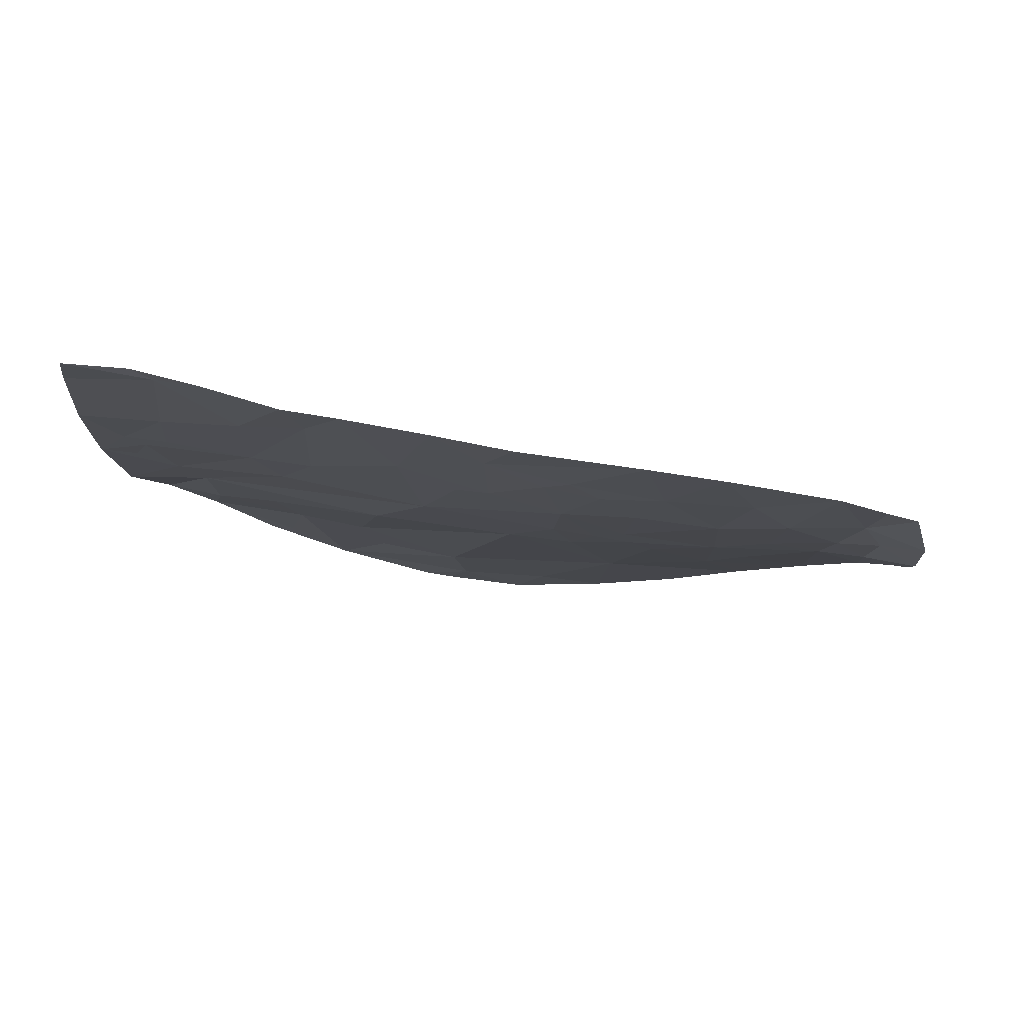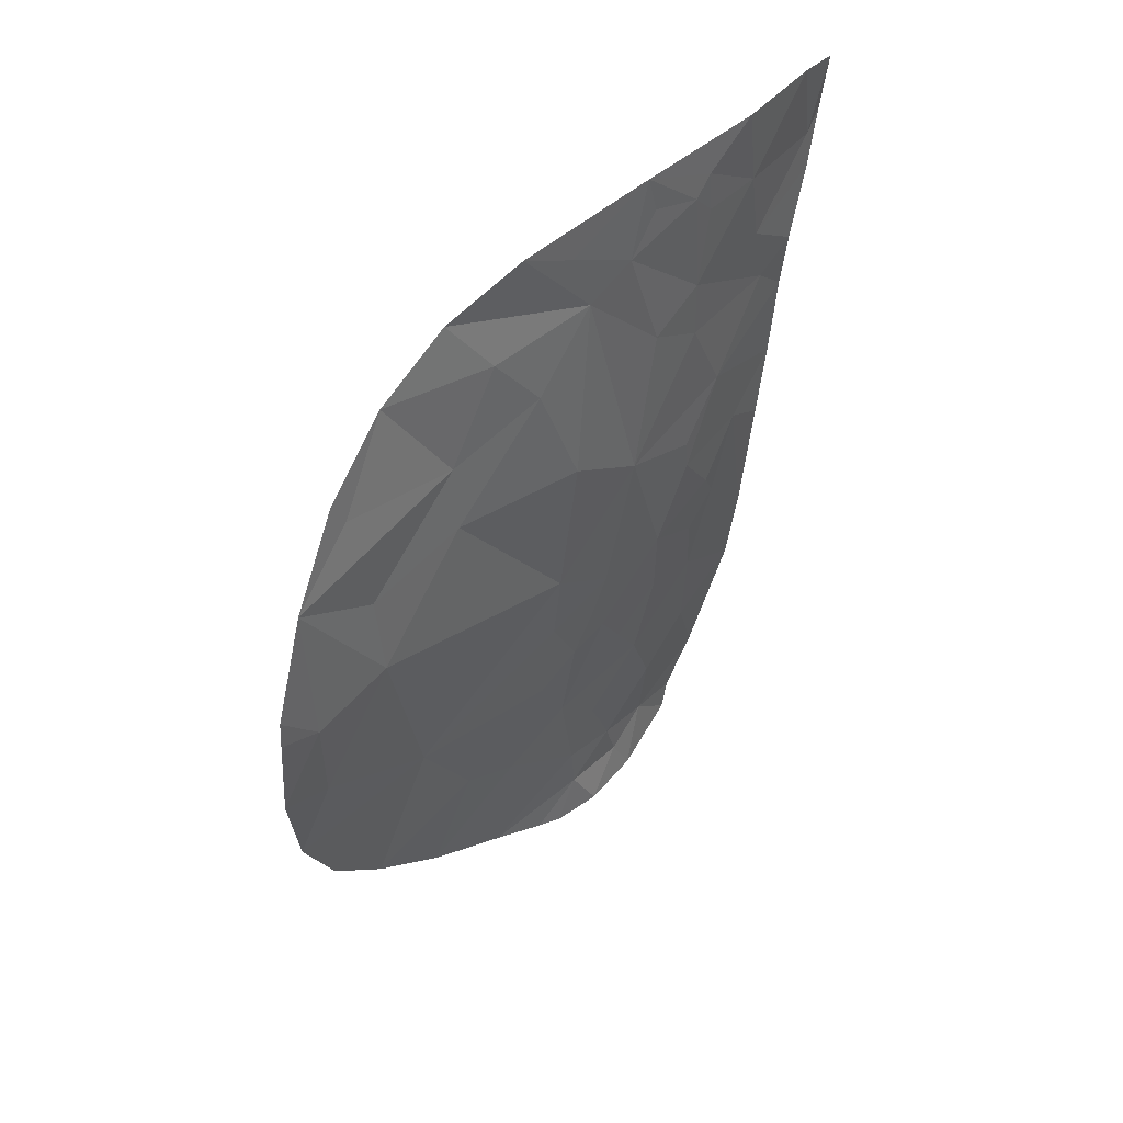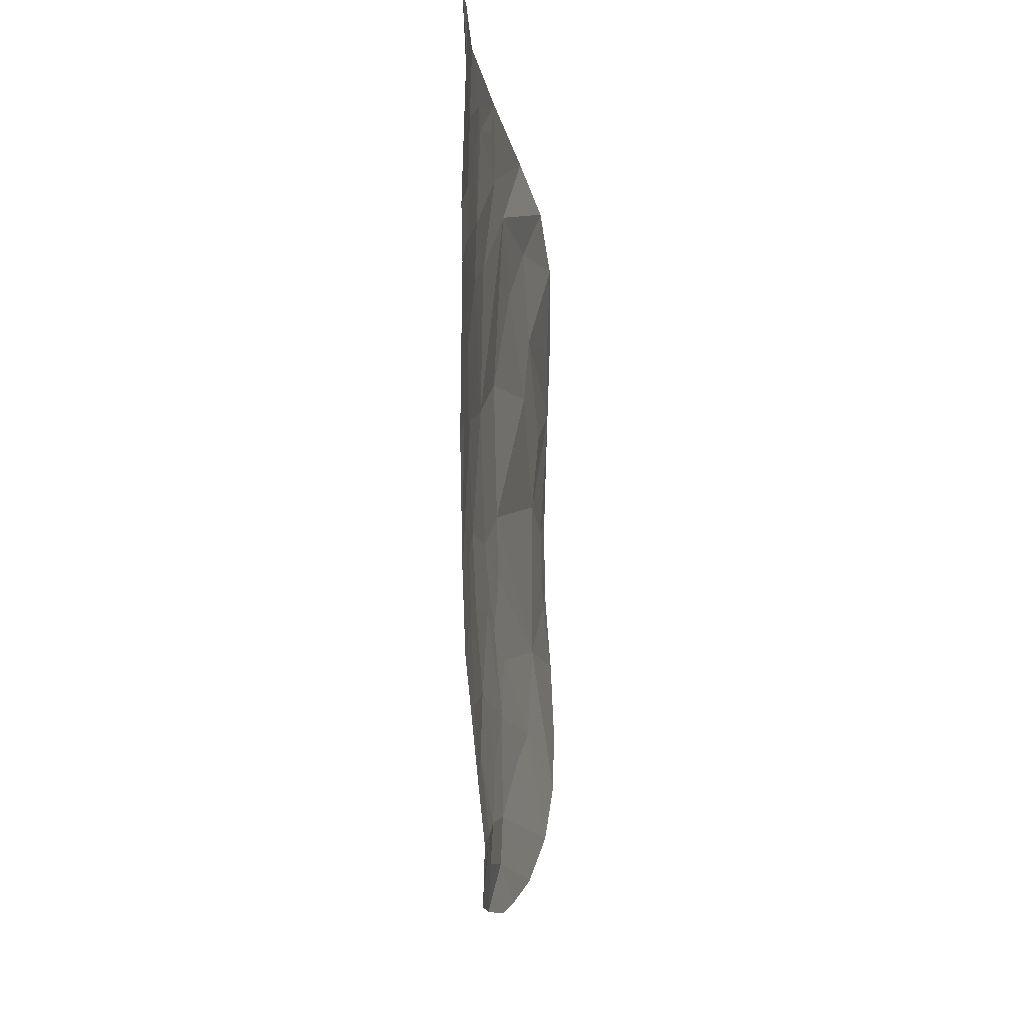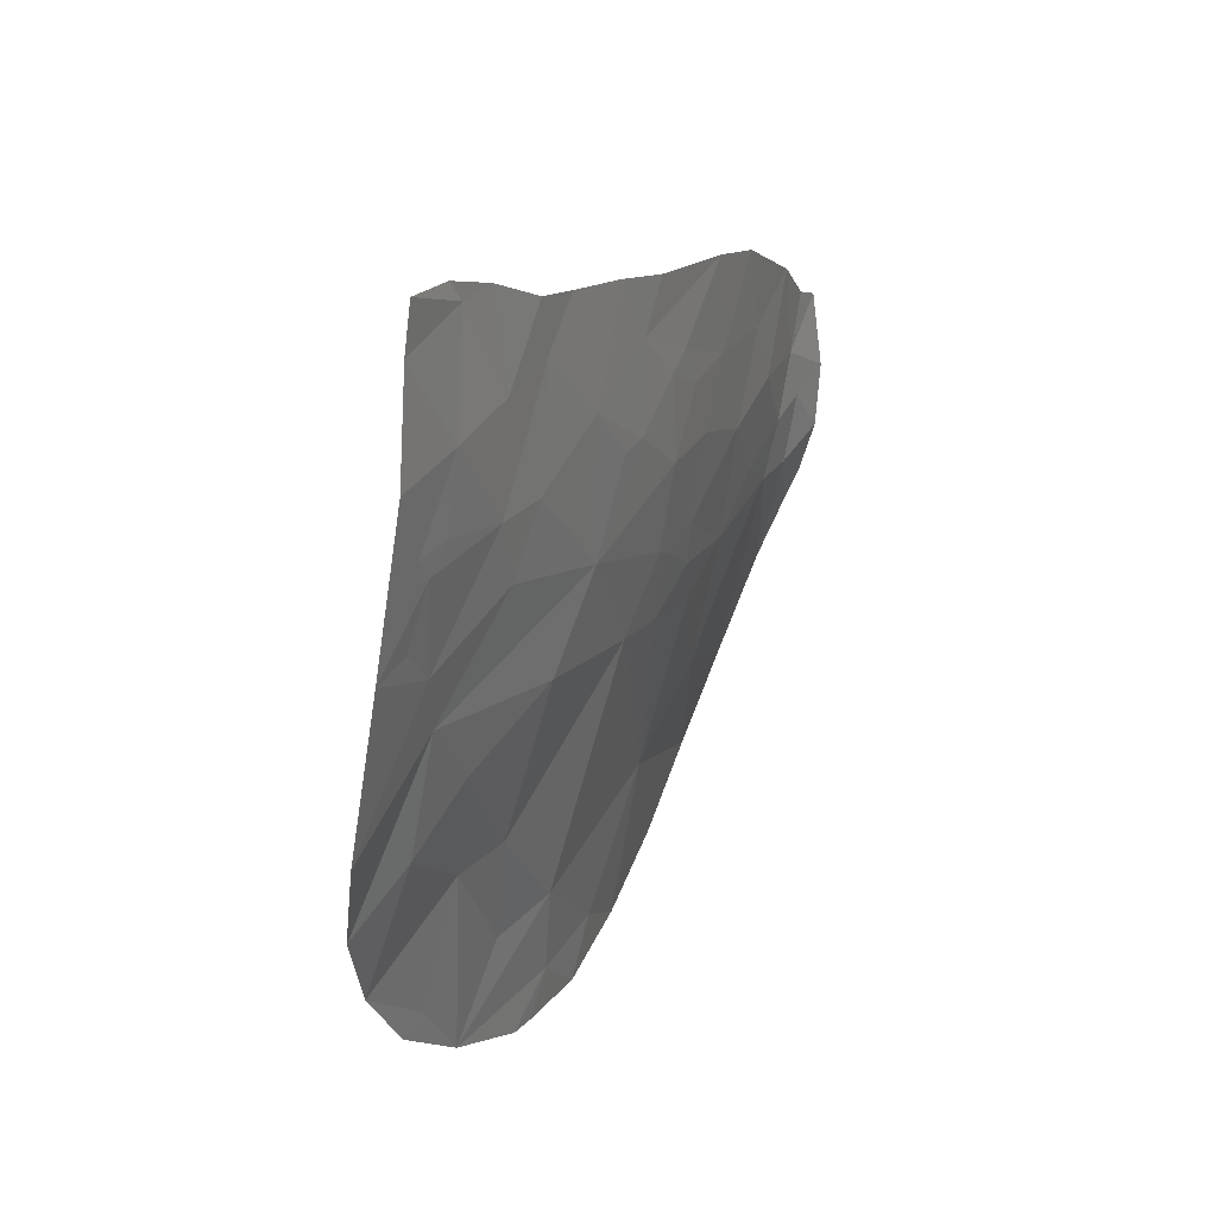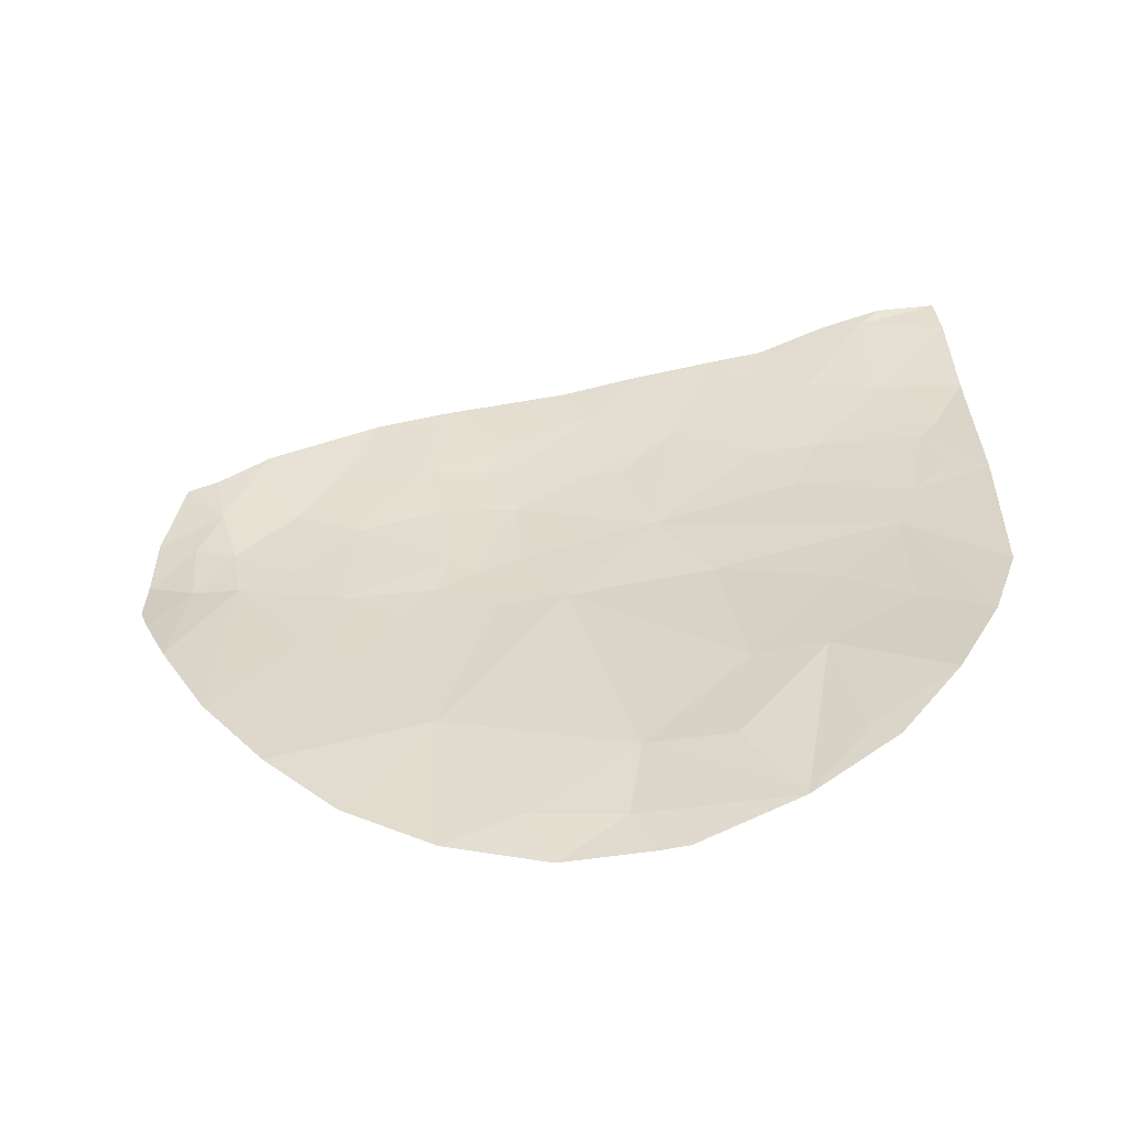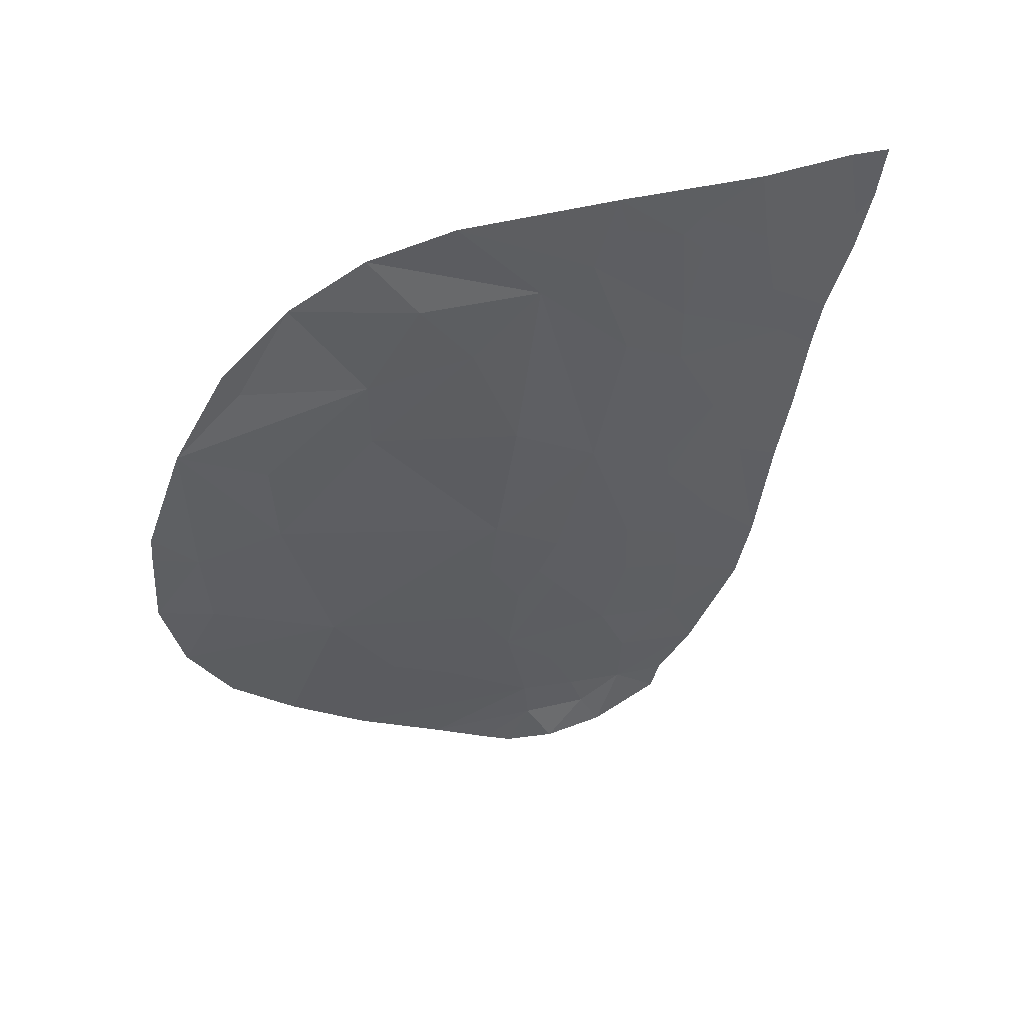
<metadata>
{"format":"obj","ext":"obj","renderer":"f3d","projection":"perspective","resolution":1024,"background":"white","views":[{"elev":71.2,"azim":98.1,"up":"+Y"},{"elev":46.0,"azim":33.1,"up":"+Z"},{"elev":75.8,"azim":-178.9,"up":"+Y"},{"elev":23.6,"azim":27.8,"up":"+Y"},{"elev":-46.2,"azim":-81.5,"up":"+Y"},{"elev":47.4,"azim":63.1,"up":"+Z"}]}
</metadata>
<code>
o crack_only_119
v 2.818 1.405 -3.309
v 2.768 1.247 -3.615
v 2.877 1.992 -3.67
v 3.092 2.924 -2.523
v 3.027 2.735 -1.988
v 2.943 2.246 -2.382
v 2.961 2.508 -1.68
v 3.062 3.059 -1.701
v 2.822 1.682 -1.943
v 2.923 2.251 -2.065
v 2.816 1.947 -1.56
v 2.951 2.802 -5.01
v 3.009 3.04 -4.845
v 2.874 2.542 -4.882
v 2.809 1.36 -2.205
v 2.861 1.754 -2.452
v 2.837 1.37 -2.889
v 2.815 1.172 -2.657
v 2.874 2.303 -1.373
v 3.058 3.585 -4.775
v 3.052 3.356 -4.877
v 3.082 3.45 -5.068
v 3.206 4.157 -1.682
v 3.22 4.561 -1.346
v 3.206 4.1 -1.316
v 3.208 4.646 -1.732
v 3.145 3.318 -2.776
v 3.176 3.757 -2.291
v 3.195 3.961 -2.692
v 2.985 2.688 -1.259
v 2.888 1.77 -2.839
v 2.815 1.161 -2.788
v 3.129 3.857 -4.254
v 3.154 3.855 -3.863
v 3.104 3.439 -4.128
v 3.204 4.227 -2.029
v 3.174 3.757 -2.02
v 2.749 1.459 -4.014
v 2.754 1.766 -4.344
v 2.804 1.618 -1.824
v 3.038 2.957 -1.412
v 2.806 1.142 -3.173
v 3.113 3.144 -3.379
v 3.09 3.055 -3.571
v 3.163 3.524 -3.413
v 3.093 3.151 -3.71
v 3.182 3.723 -2.942
v 3.171 3.817 -3.579
v 3.141 3.546 -3.749
v 3.043 3.148 -4.387
v 3.104 3.575 -4.435
v 3.045 3.213 -4.509
v 3.186 3.995 -3.445
v 3.098 3.294 -3.917
v 3.188 3.926 -3.333
v 3.197 4.146 -3.075
v 3.183 4.298 -3.763
v 3.208 4.433 -2.853
v 3.046 3.292 -4.687
v 2.993 2.925 -5.061
v 3.165 4.233 -4.097
v 3.06 3.155 -5.073
v 3.064 2.952 -3.743
v 3.204 4.302 -2.318
v 3.176 3.817 -1.46
v 3.18 3.833 -1.652
v 3.168 3.724 -1.539
v 3.112 3.416 -1.268
v 3.123 3.464 -1.447
v 3.105 3.304 -1.612
v 3.22 4.532 -2.238
v 3.073 3.85 -4.835
v 3.073 3.807 -4.973
v 3.233 4.758 -1.374
v 3.209 4.738 -1.646
v 3.214 4.662 -1.916
v 3.205 4.365 -3.201
v 3.145 3.473 -2.131
v 3.005 3.022 -4.632
v 3.064 2.829 -3.163
v 3.019 2.912 -4.149
v 3.05 2.796 -3.466
v 3.015 2.747 -3.854
v 2.94 2.585 -4.31
v 2.895 2.298 -4.148
v 2.797 2.133 -4.643
v 3.102 4.016 -4.605
v 3.211 4.49 -2.48
v 3.184 3.738 -3.087
f 1 2 3
f 4 5 6
f 7 5 8
f 9 10 11
f 12 13 14
f 10 9 15
f 10 15 16
f 17 15 18
f 8 19 7
f 20 21 22
f 7 19 11
f 23 24 25
f 26 24 23
f 27 29 28
f 8 30 19
f 1 3 31
f 17 18 32
f 33 34 35
f 36 23 37
f 38 39 3
f 9 11 40
f 41 30 8
f 1 42 2
f 40 15 9
f 43 44 45
f 46 45 44
f 47 29 27
f 48 45 49
f 50 51 35
f 50 52 51
f 53 48 34
f 49 54 35
f 49 34 48
f 49 35 34
f 55 53 56
f 53 57 56
f 58 29 56
f 53 34 57
f 59 20 51
f 59 21 20
f 60 13 12
f 61 57 34
f 61 34 33
f 62 22 21
f 46 44 63
f 36 37 64
f 26 23 36
f 65 23 25
f 66 37 23
f 66 23 65
f 66 65 67
f 67 37 66
f 28 64 37
f 62 21 13
f 62 13 60
f 28 29 64
f 65 25 68
f 65 68 67
f 67 68 69
f 67 69 70
f 51 33 35
f 71 36 64
f 72 20 73
f 74 24 26
f 74 26 75
f 26 76 75
f 77 56 57
f 78 28 37
f 52 50 79
f 78 27 28
f 4 6 80
f 50 35 81
f 81 79 50
f 44 43 82
f 44 82 63
f 83 82 3
f 80 3 82
f 84 85 86
f 83 3 85
f 85 84 81
f 85 81 83
f 83 63 82
f 84 79 81
f 84 86 79
f 79 86 14
f 79 14 13
f 72 87 20
f 33 51 87
f 20 87 51
f 17 31 15
f 31 16 15
f 88 64 29
f 58 88 29
f 78 37 70
f 67 70 37
f 77 58 56
f 61 33 87
f 4 80 27
f 8 27 78
f 70 41 8
f 78 70 8
f 8 4 27
f 4 8 5
f 83 81 63
f 81 35 54
f 81 54 46
f 63 81 46
f 6 16 31
f 6 10 16
f 6 31 80
f 31 3 80
f 64 88 71
f 89 47 27
f 89 27 45
f 76 26 36
f 71 76 36
f 10 7 11
f 10 5 7
f 59 52 79
f 79 13 59
f 59 51 52
f 59 13 21
f 2 38 3
f 70 68 41
f 41 68 30
f 69 68 70
f 85 3 39
f 85 39 86
f 89 45 55
f 47 89 29
f 55 56 89
f 89 56 29
f 10 6 5
f 49 46 54
f 46 49 45
f 20 22 73
f 55 48 53
f 48 55 45
f 1 31 17
f 42 1 17
f 80 82 43
f 80 43 27
f 43 45 27
f 17 32 42

</code>
